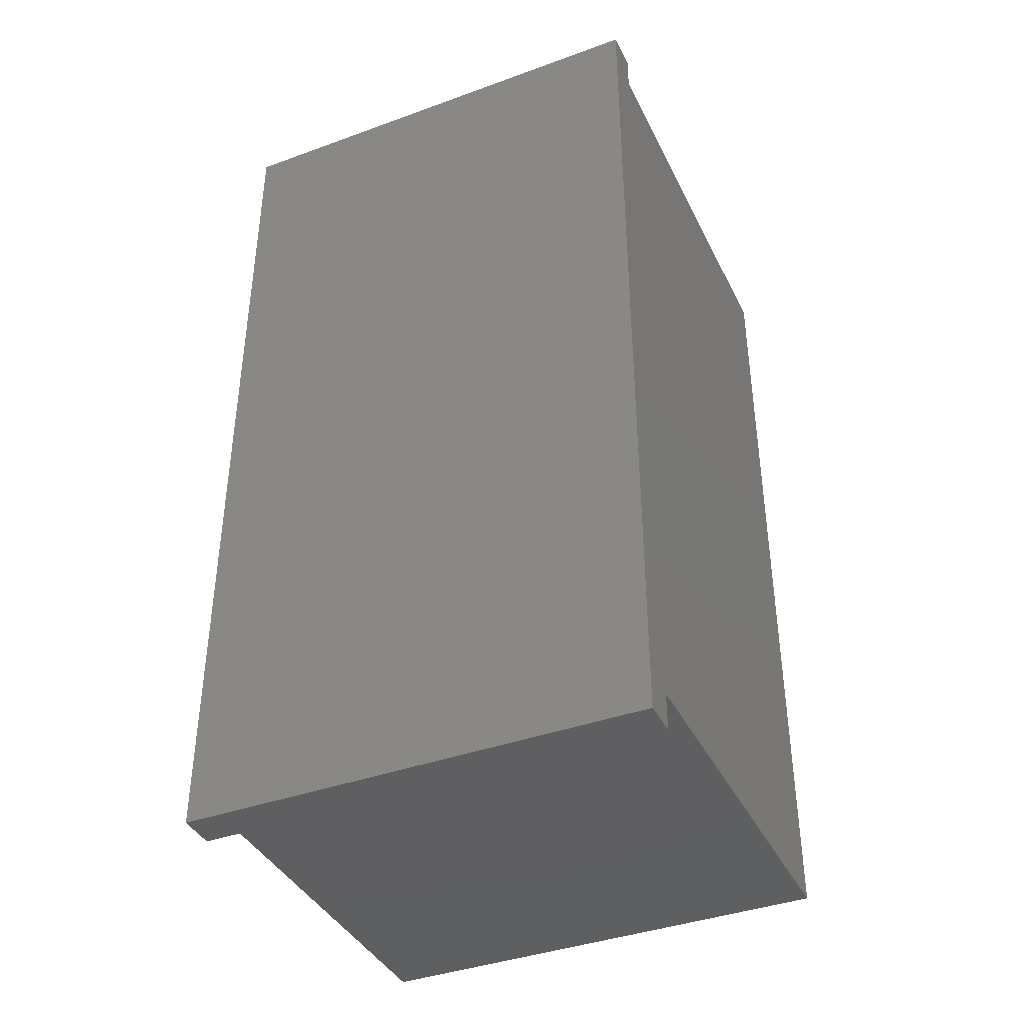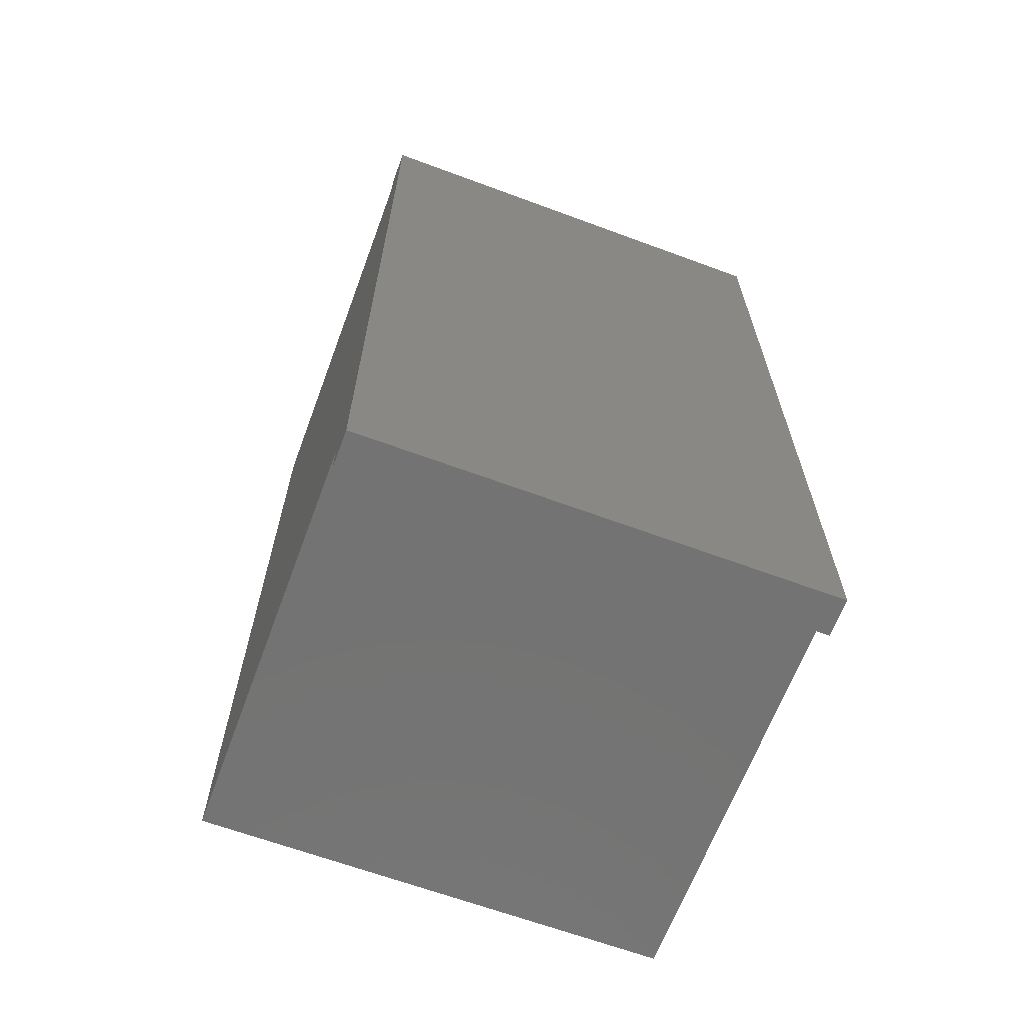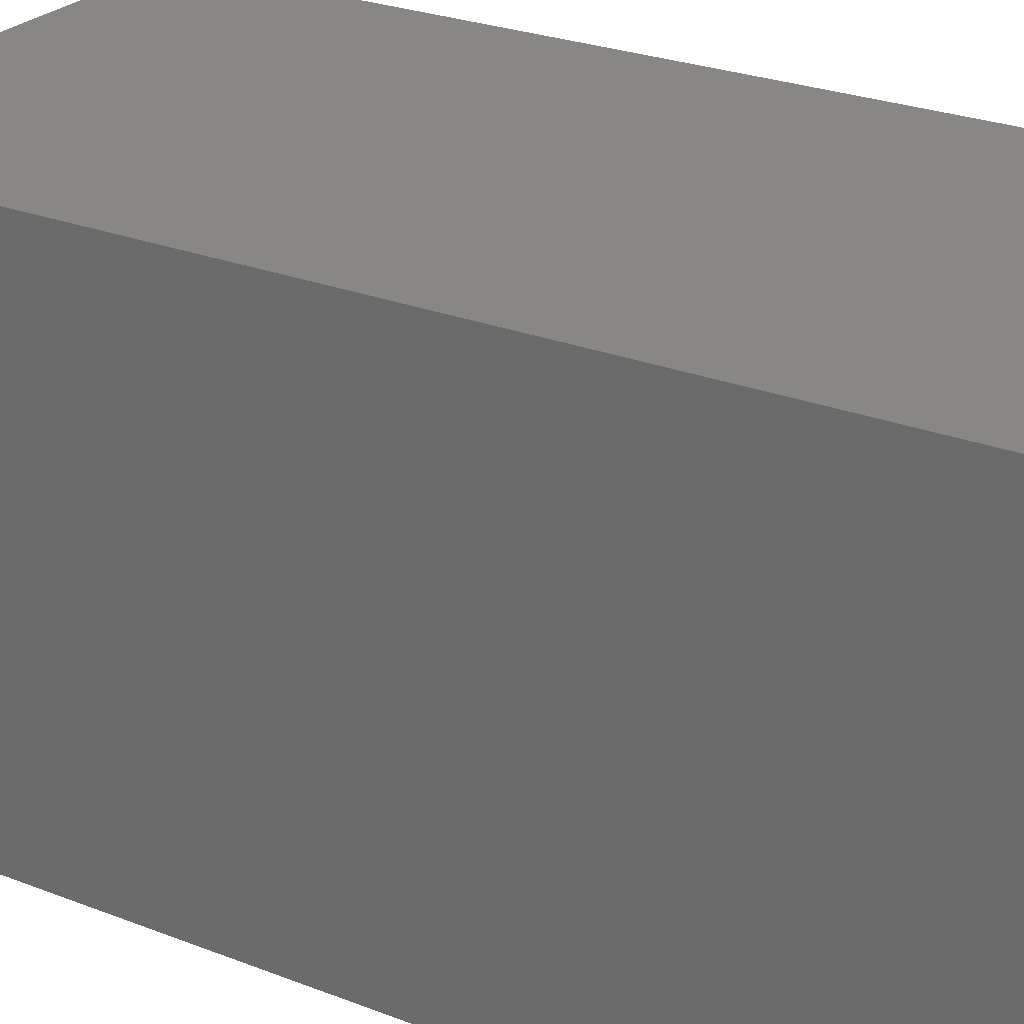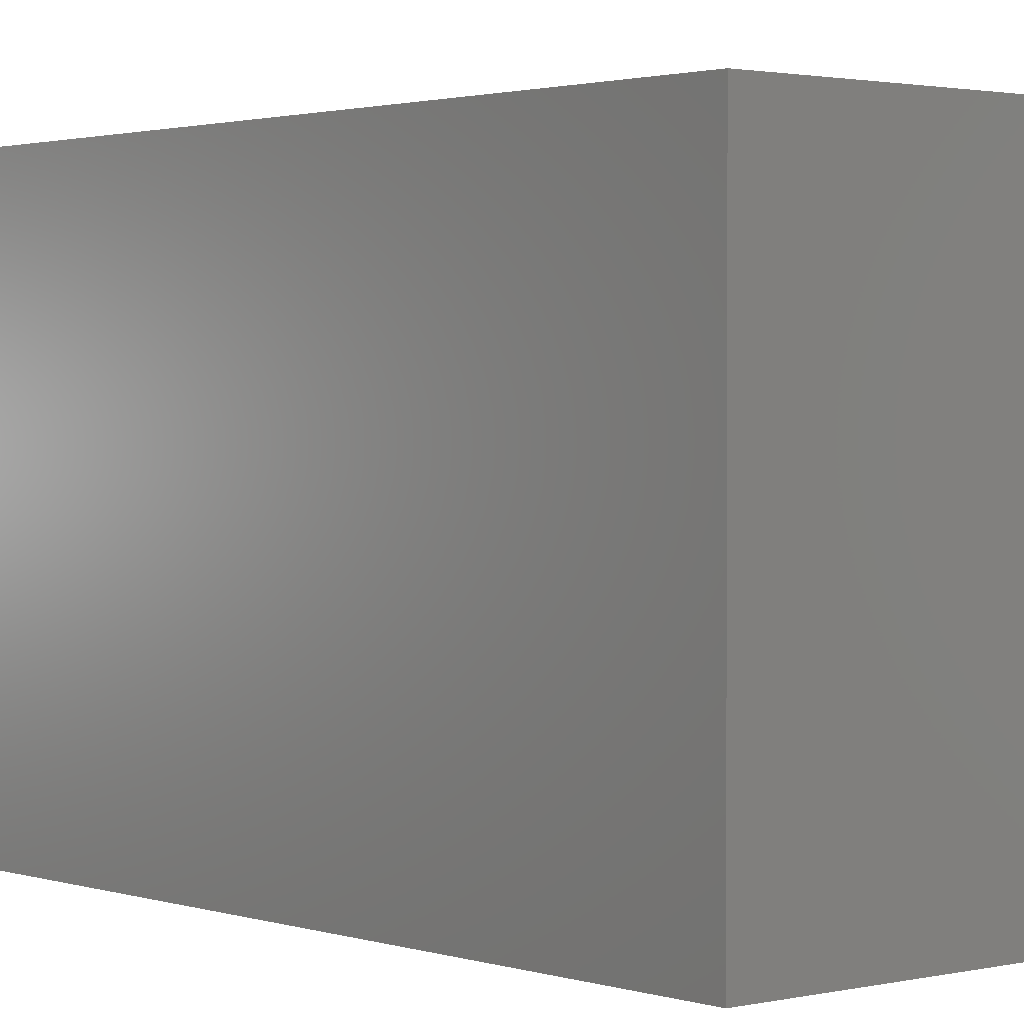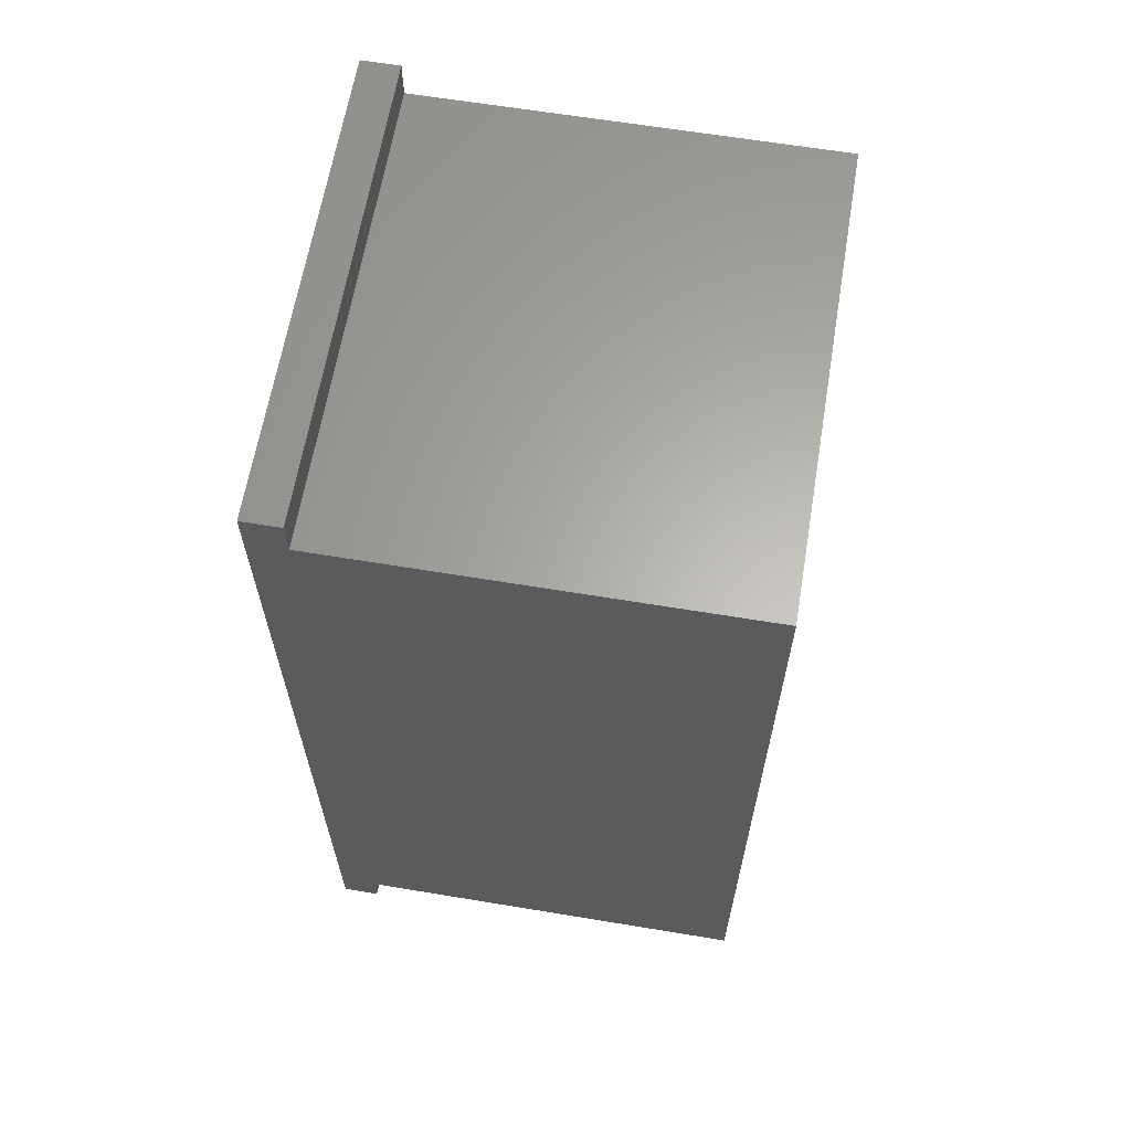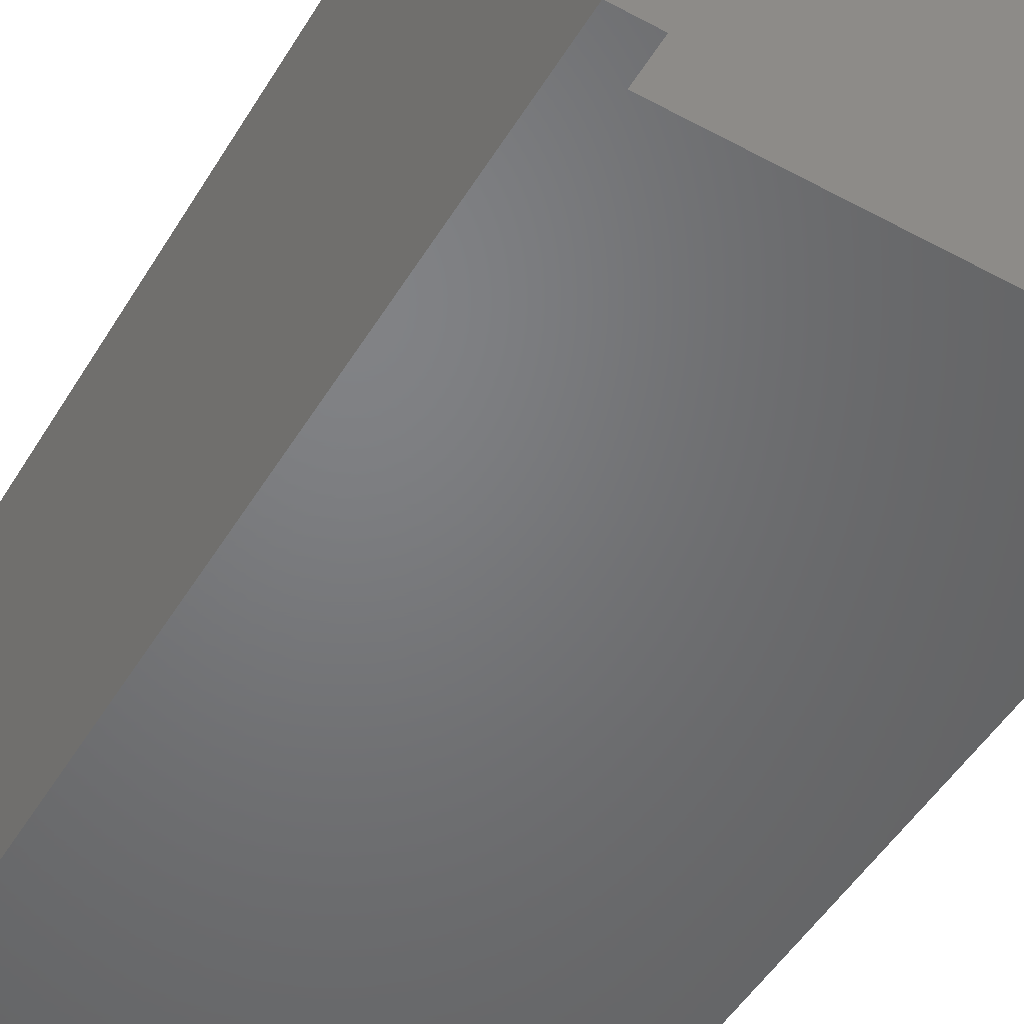
<metadata>
{"format":"stl","ext":"stl","renderer":"f3d","projection":"perspective","resolution":1024,"background":"white","views":[{"elev":-39.6,"azim":114.3,"up":"+Z"},{"elev":-65.3,"azim":69.6,"up":"+Z"},{"elev":25.4,"azim":122.4,"up":"+Y"},{"elev":1.7,"azim":-40.3,"up":"+Y"},{"elev":63.5,"azim":-170.5,"up":"+Z"},{"elev":-50.5,"azim":149.5,"up":"+Y"}]}
</metadata>
<code>
# stl→obj: 16 verts, 28 faces
v 0.05666 1.529e-16 1.344
v 0.05666 -0.75 1.344
v 0.1172 1.596e-16 1.344
v 0.1172 -0.75 1.344
v -0.6016 7.644e-17 1.283
v -0.6016 -0.75 1.283
v 0.05666 1.495e-16 1.283
v 0.05666 -0.75 1.283
v 0.05666 6.972e-17 -0.1543
v 0.1172 7.644e-17 -0.1543
v 0.05666 -0.75 -0.1543
v 0.1172 -0.75 -0.1543
v -0.6016 0 -0.09375
v 0.05666 7.308e-17 -0.09375
v -0.6016 -0.75 -0.09375
v 0.05666 -0.75 -0.09375
f 1 2 3
f 3 2 4
f 5 6 7
f 7 6 8
f 9 10 11
f 11 10 12
f 13 14 15
f 15 14 16
f 1 3 7
f 14 13 5
f 14 5 7
f 14 7 3
f 14 3 10
f 14 10 9
f 8 4 2
f 16 11 12
f 16 12 4
f 16 4 8
f 16 8 6
f 16 6 15
f 10 3 12
f 12 3 4
f 5 13 6
f 6 13 15
f 1 7 2
f 2 7 8
f 14 9 16
f 16 9 11

</code>
